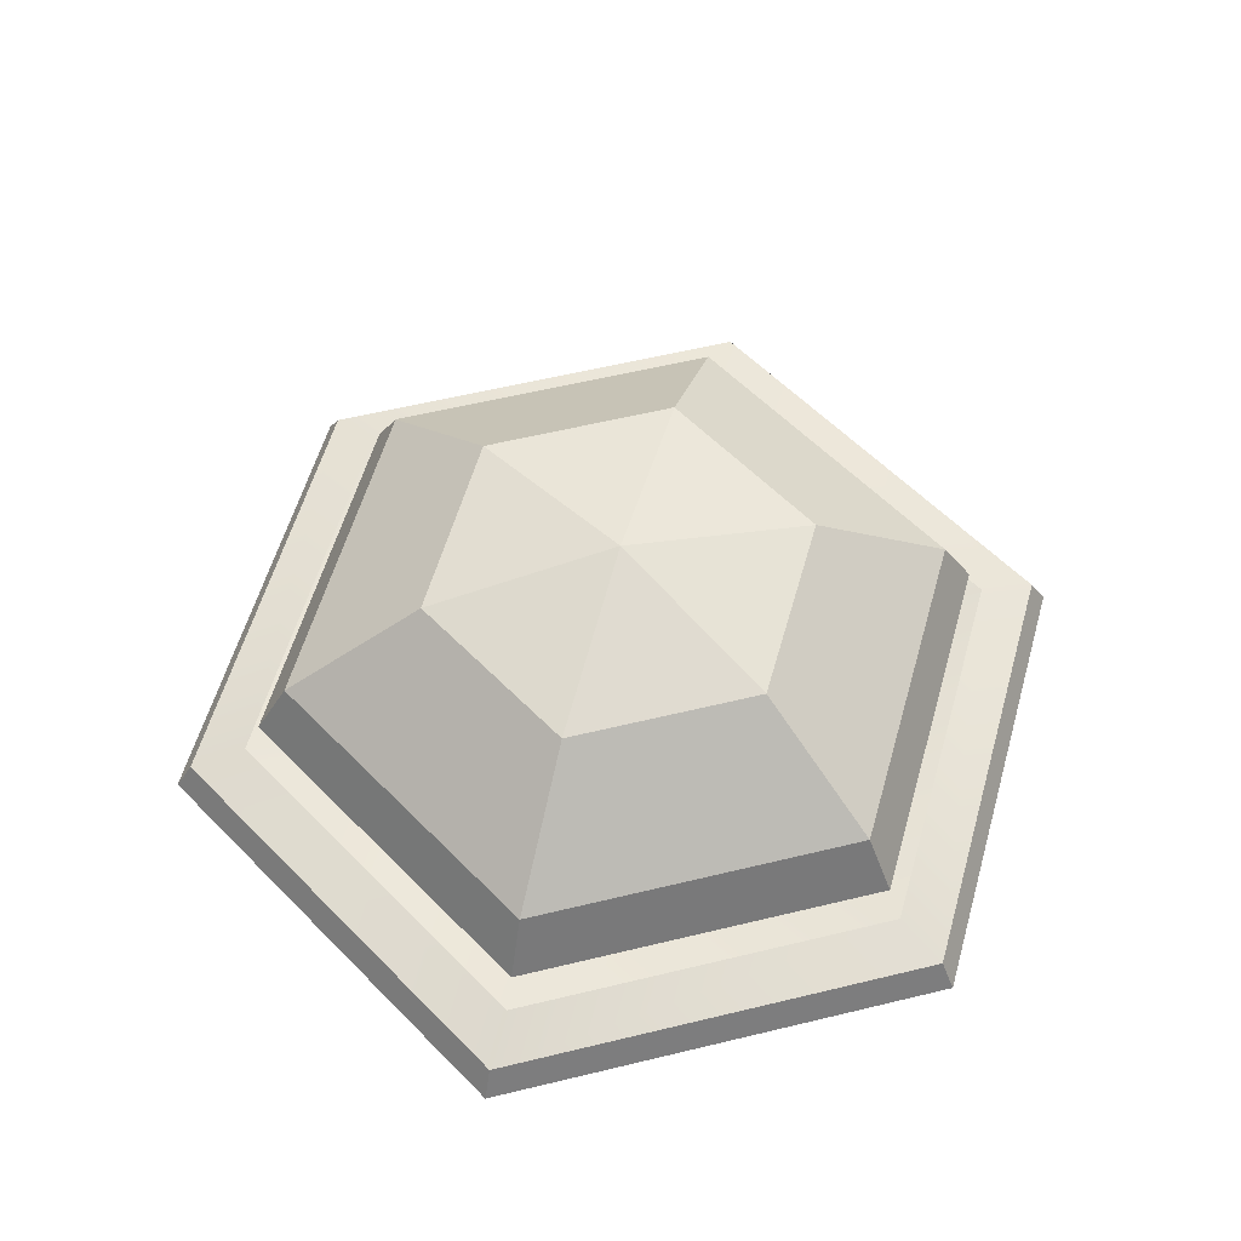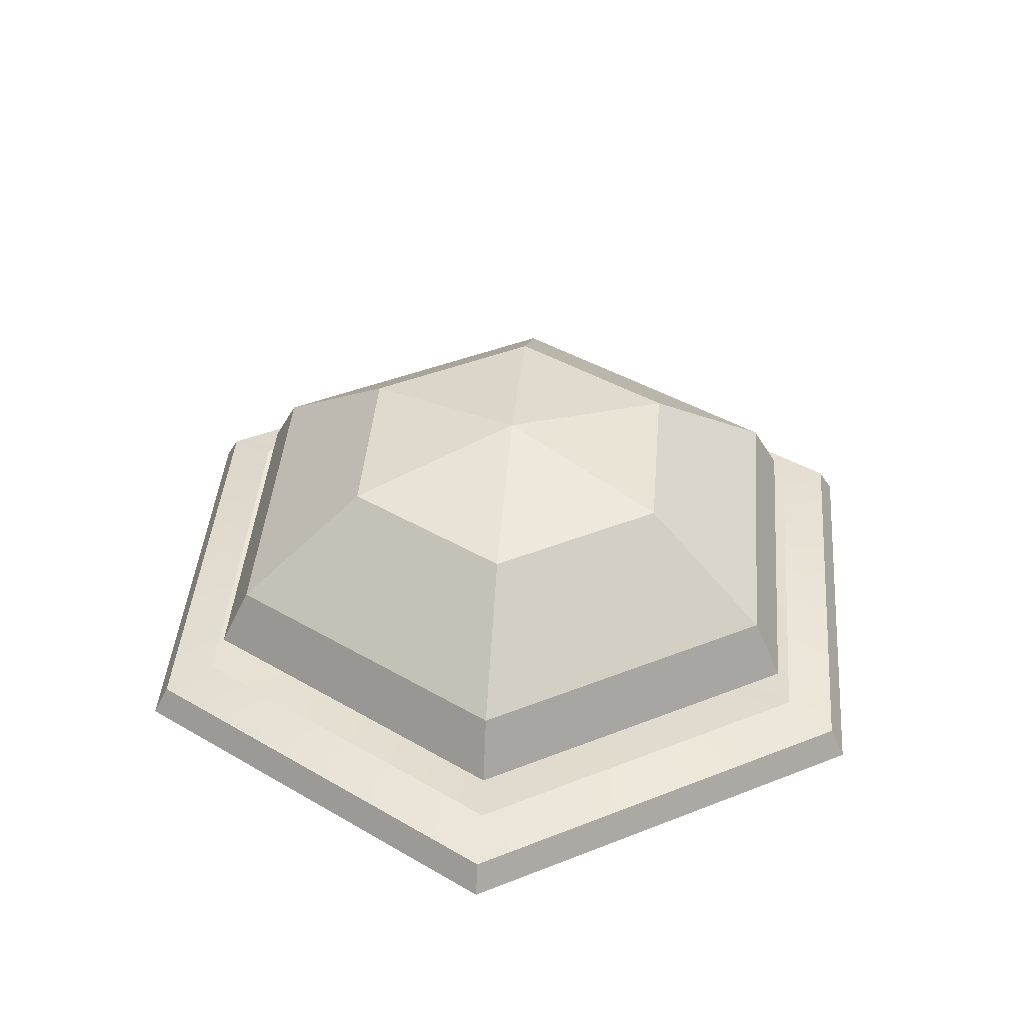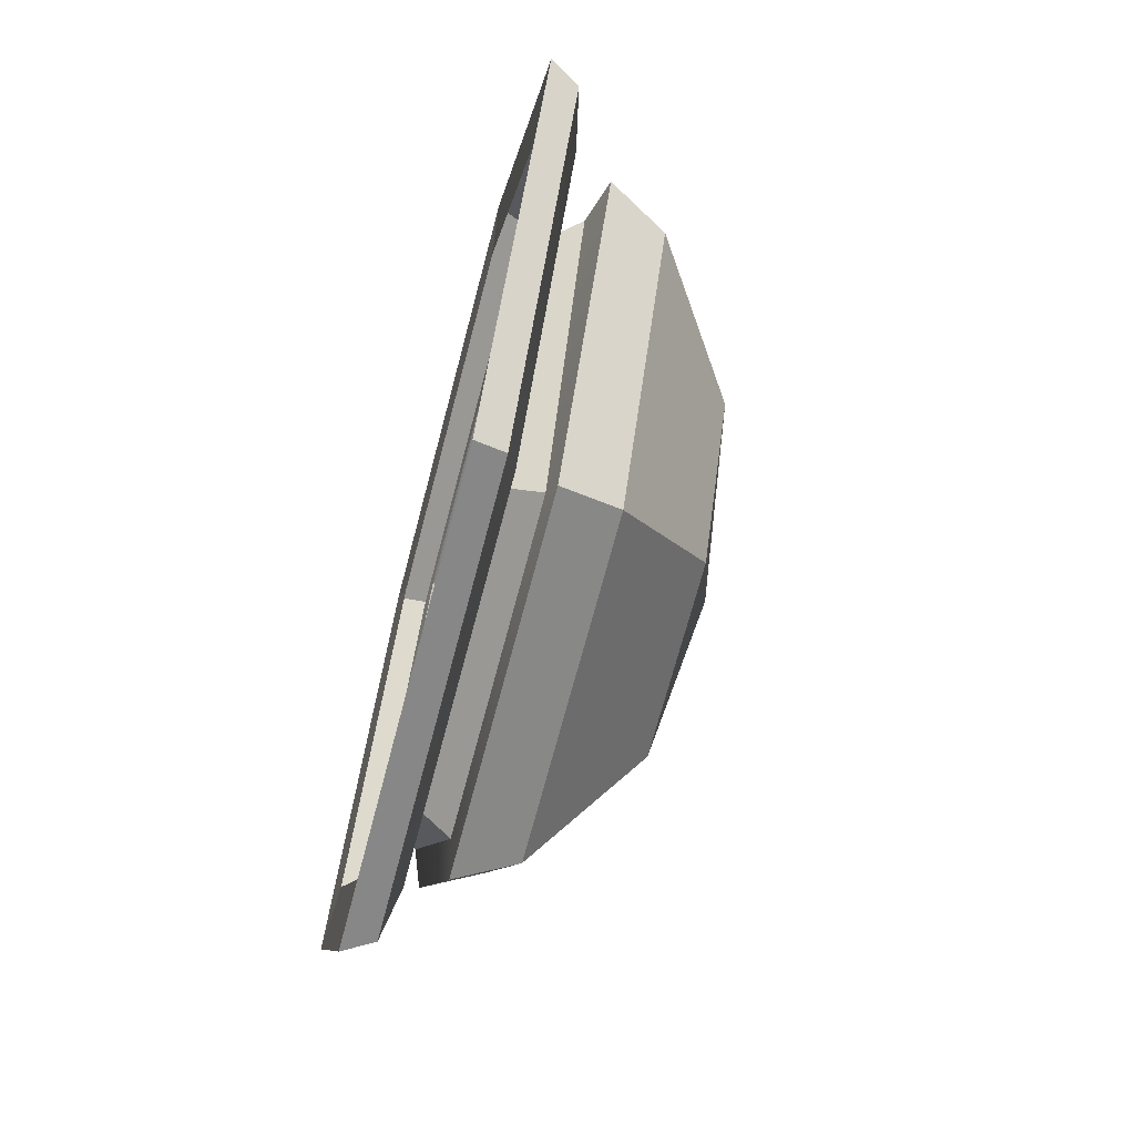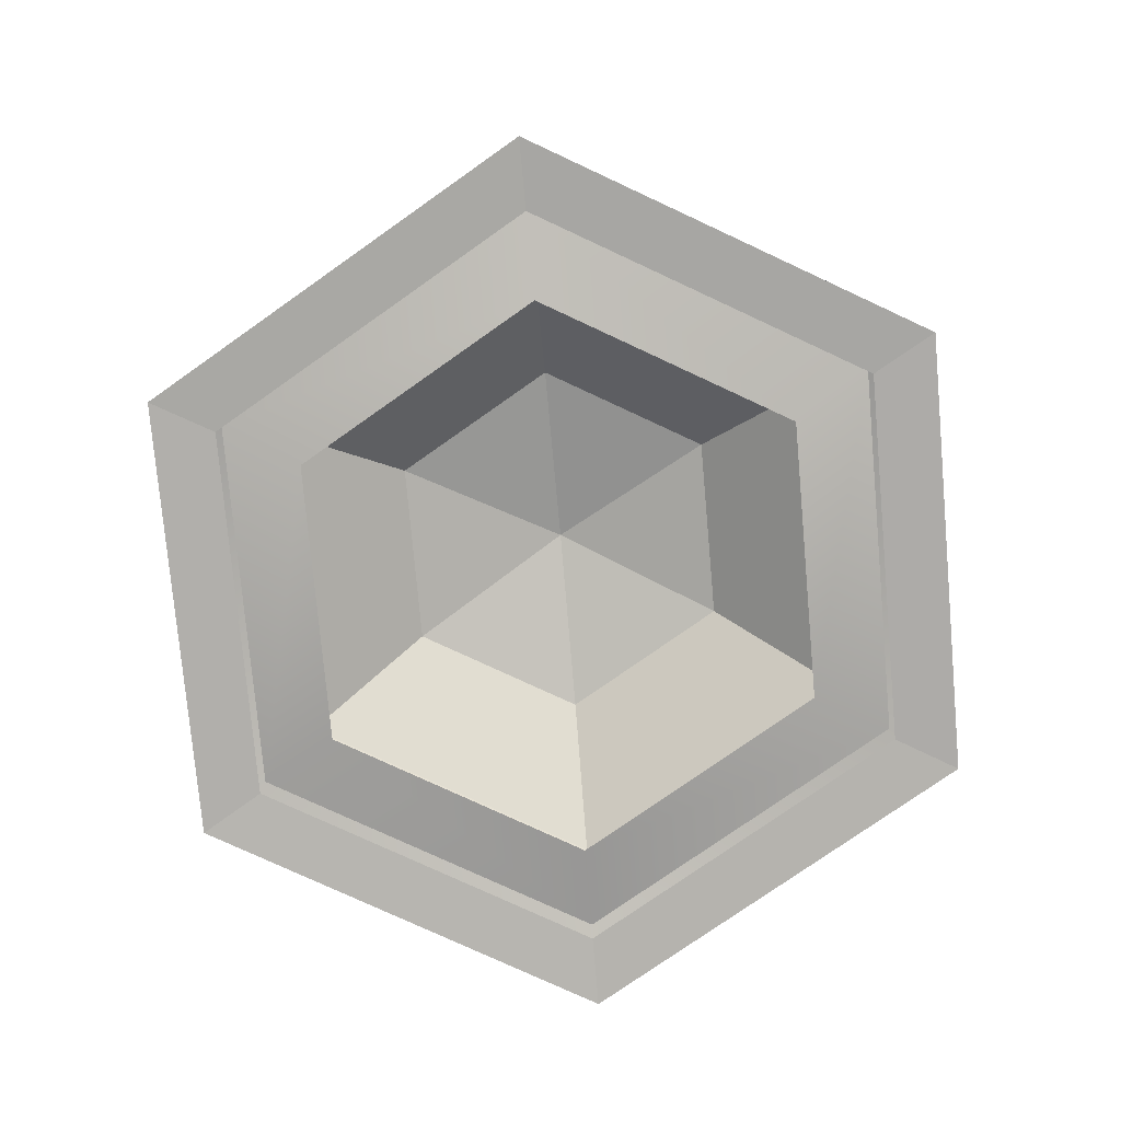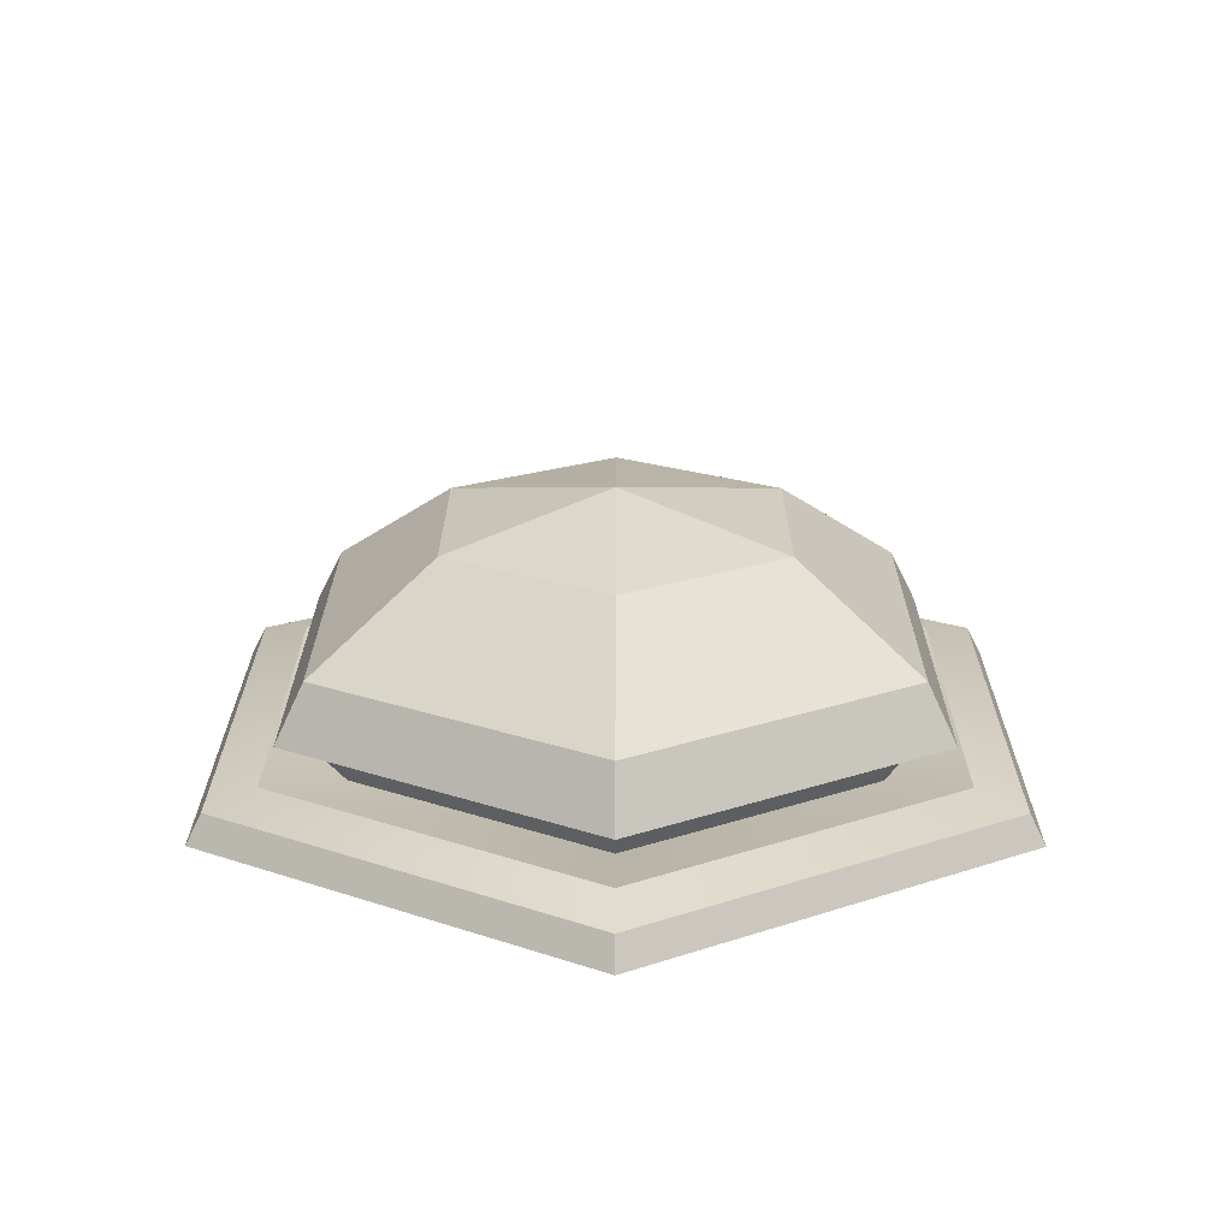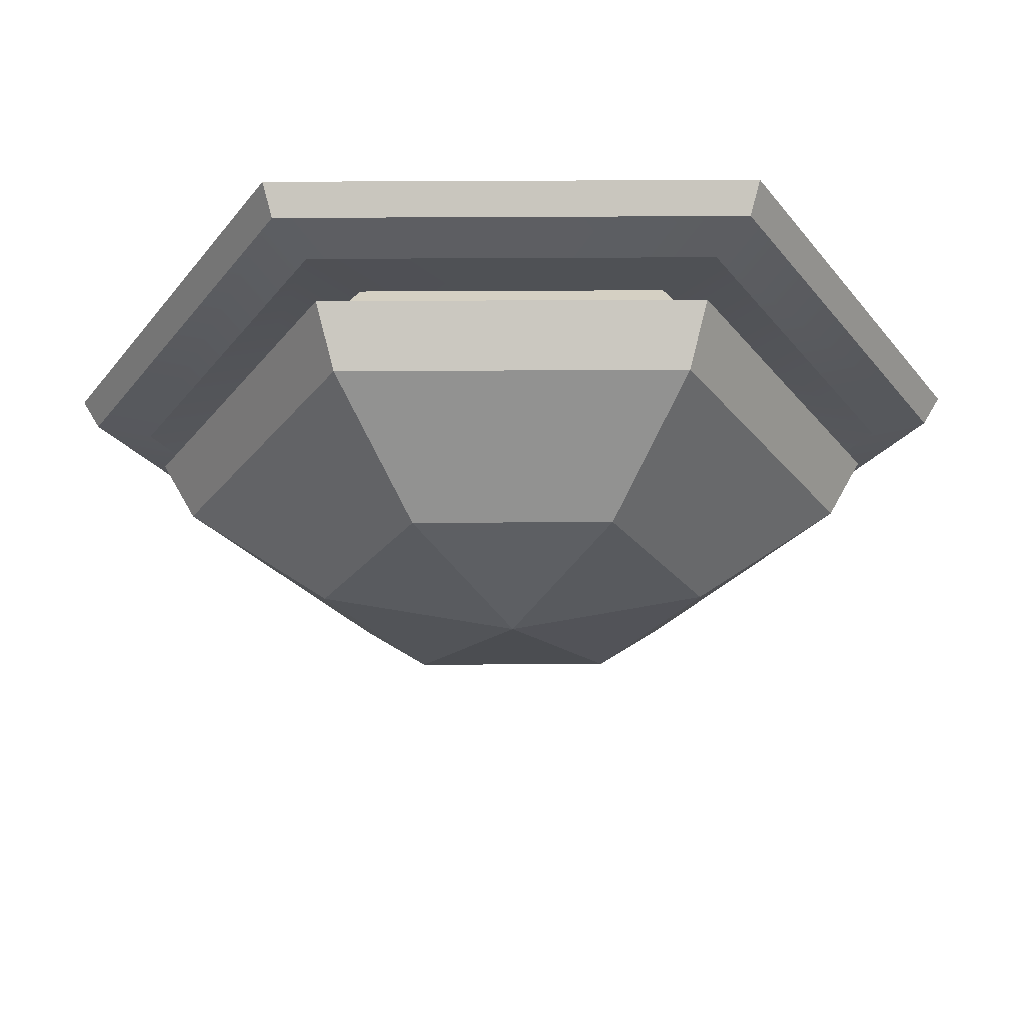
<metadata>
{"format":"obj","ext":"obj","renderer":"f3d","projection":"perspective","resolution":1024,"background":"white","views":[{"elev":58.9,"azim":46.0,"up":"+Y"},{"elev":42.6,"azim":94.8,"up":"+Y"},{"elev":-69.1,"azim":75.3,"up":"+Z"},{"elev":-77.5,"azim":155.1,"up":"+Y"},{"elev":22.5,"azim":150.1,"up":"+Y"},{"elev":62.1,"azim":179.7,"up":"+Z"}]}
</metadata>
<code>
g default
v 13.1 0.106 -6.45
v 5.649 0.106 -6.45
v 1.925 0.106 0
v 5.649 0.106 6.45
v 13.1 0.106 6.45
v 16.82 0.106 0
v 12.6 2.704 -5.586
v 6.148 2.704 -5.586
v 2.923 2.704 0
v 6.148 2.704 5.586
v 12.6 2.704 5.586
v 15.82 2.704 0
v 11.24 4.568 -3.225
v 7.511 4.568 -3.225
v 5.649 4.568 0
v 7.511 4.568 3.225
v 11.24 4.568 3.225
v 13.1 4.568 0
v 9.373 5.251 0
v 13.81 0.03023 -7.679
v 4.94 0.03023 -7.679
v 5.109 0.6059 -7.386
v 13.64 0.6059 -7.386
v 0.5066 0.03023 0
v 0.8449 0.6059 0
v 4.94 0.03023 7.679
v 5.109 0.6059 7.386
v 13.81 0.03023 7.679
v 13.64 0.6059 7.386
v 18.24 0.03023 0
v 17.9 0.6059 0
v 5.83 1.557 -6.137
v 5.655 0.843 -6.441
v 12.92 1.557 -6.137
v 13.09 0.843 -6.441
v 16.46 1.557 0
v 16.81 0.843 0
v 12.92 1.557 6.137
v 13.09 0.843 6.441
v 5.83 1.557 6.137
v 5.655 0.843 6.441
v 2.286 1.557 0
v 1.936 0.843 0
v 6.222 1.457 -5.458
v 6.529 0.5528 -4.926
v 3.685 0.5528 0
v 3.07 1.293 0
v 12.52 1.457 -5.458
v 12.22 0.5528 -4.926
v 15.68 1.293 0
v 15.06 0.5528 0
v 12.52 1.293 5.458
v 12.22 0.5528 4.926
v 6.222 1.293 5.458
v 6.529 0.5528 4.926
g Button:pSphere1
f 20 21 22 23
f 21 24 25 22
f 24 26 27 25
f 26 28 29 27
f 28 30 31 29
f 30 20 23 31
f 7 8 14 13
f 8 9 15 14
f 9 10 16 15
f 10 11 17 16
f 11 12 18 17
f 12 7 13 18
f 13 14 19
f 14 15 19
f 15 16 19
f 16 17 19
f 17 18 19
f 18 13 19
f 1 2 21 20
f 2 3 24 21
f 3 4 26 24
f 4 5 28 26
f 5 6 30 28
f 6 1 20 30
f 44 45 46 47
f 45 44 48 49
f 49 48 50 51
f 51 50 52 53
f 53 52 54 55
f 55 54 47 46
f 34 32 8 7
f 36 34 7 12
f 38 36 12 11
f 40 38 11 10
f 42 40 10 9
f 32 42 9 8
f 33 35 23 22
f 43 33 22 25
f 41 43 25 27
f 39 41 27 29
f 37 39 29 31
f 35 37 31 23
f 33 43 46 45
f 42 32 44 47
f 32 34 48 44
f 35 33 45 49
f 34 36 50 48
f 37 35 49 51
f 36 38 52 50
f 39 37 51 53
f 38 40 54 52
f 41 39 53 55
f 40 42 47 54
f 43 41 55 46

</code>
